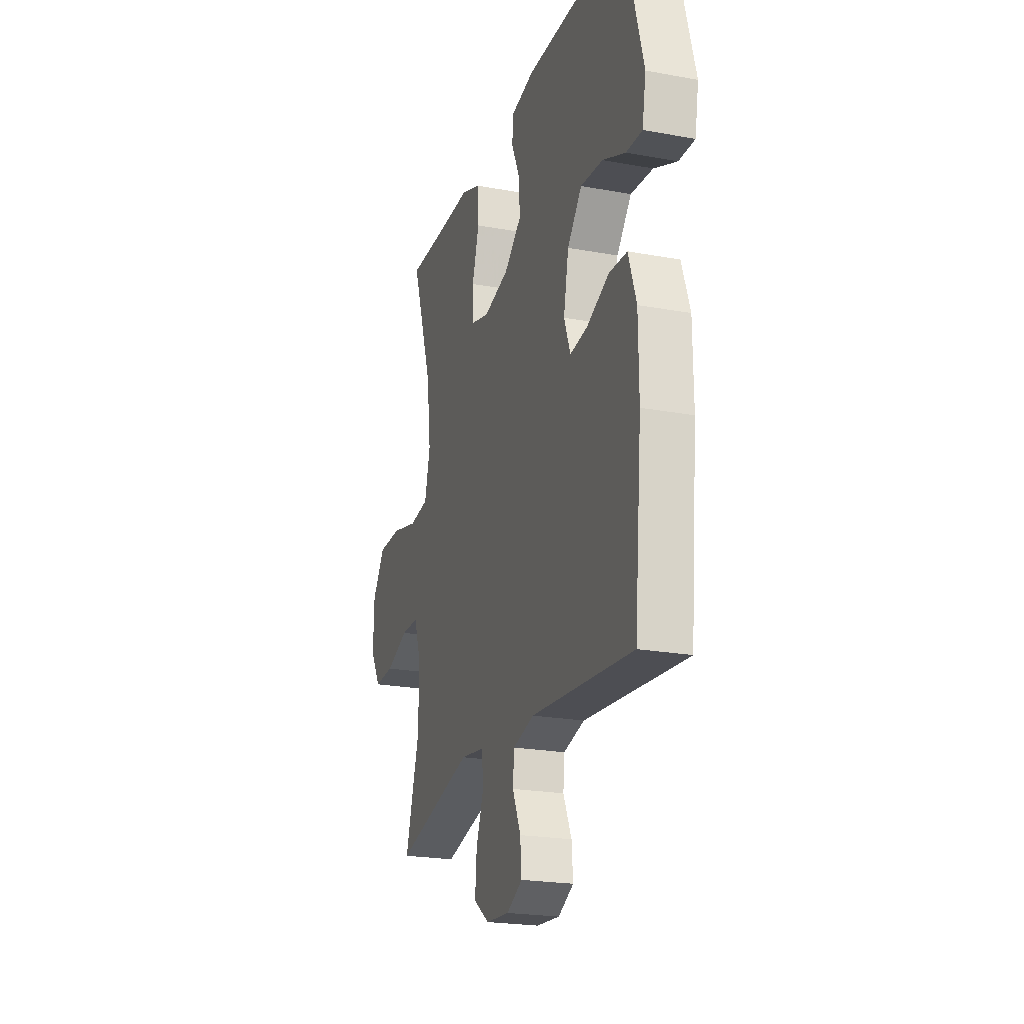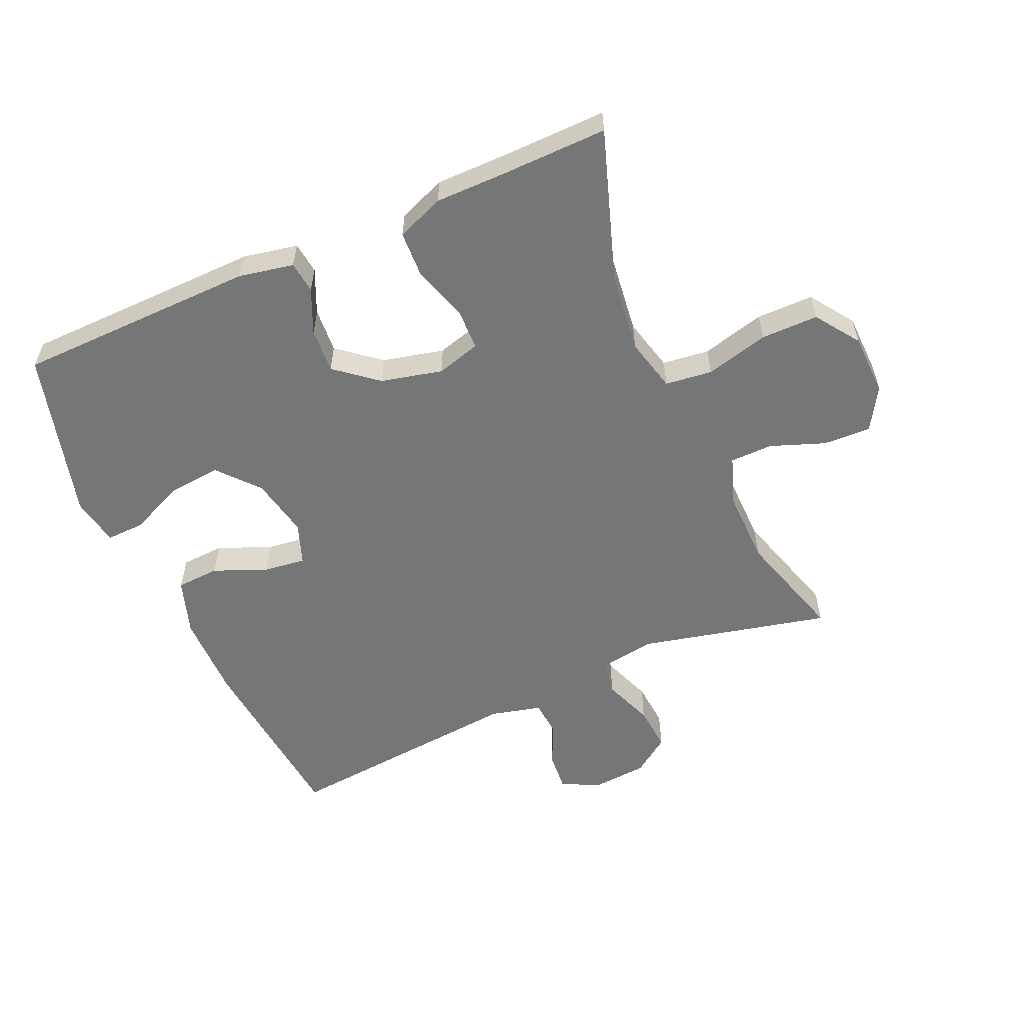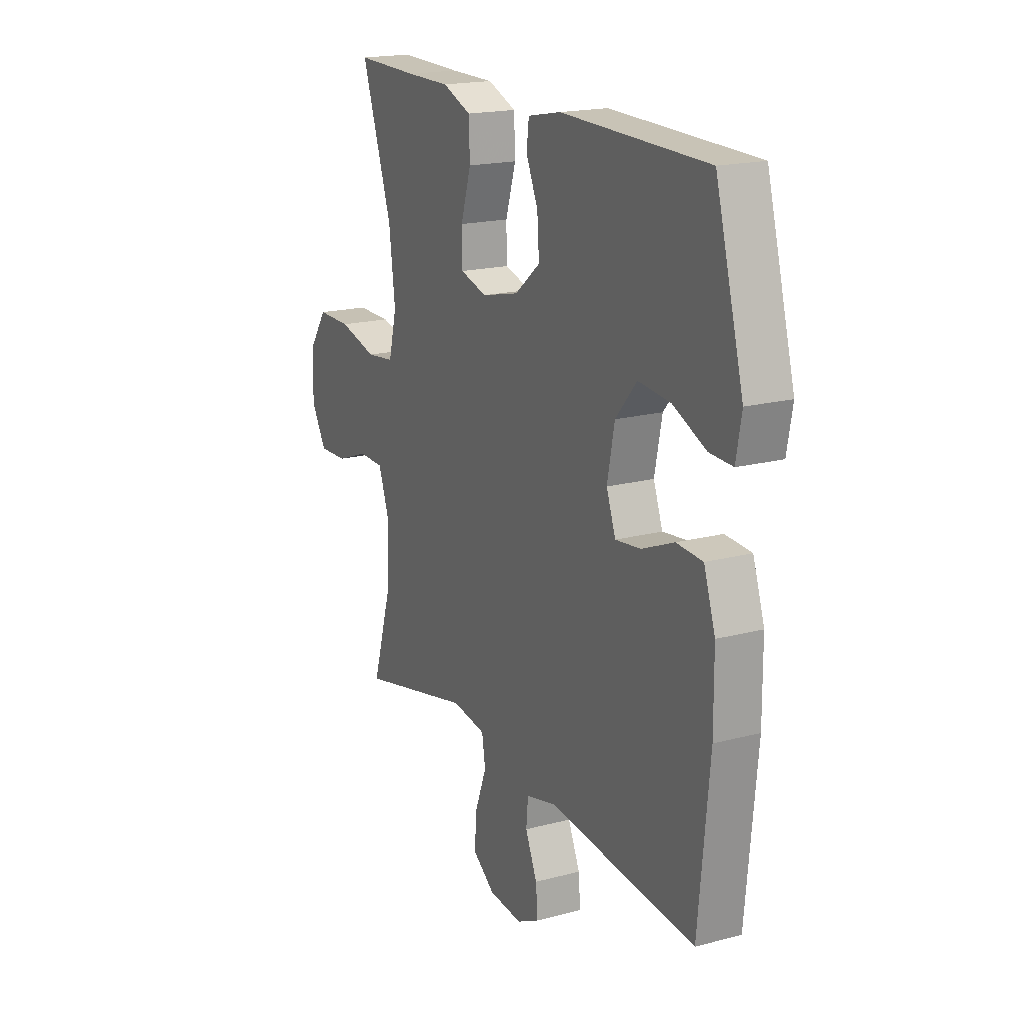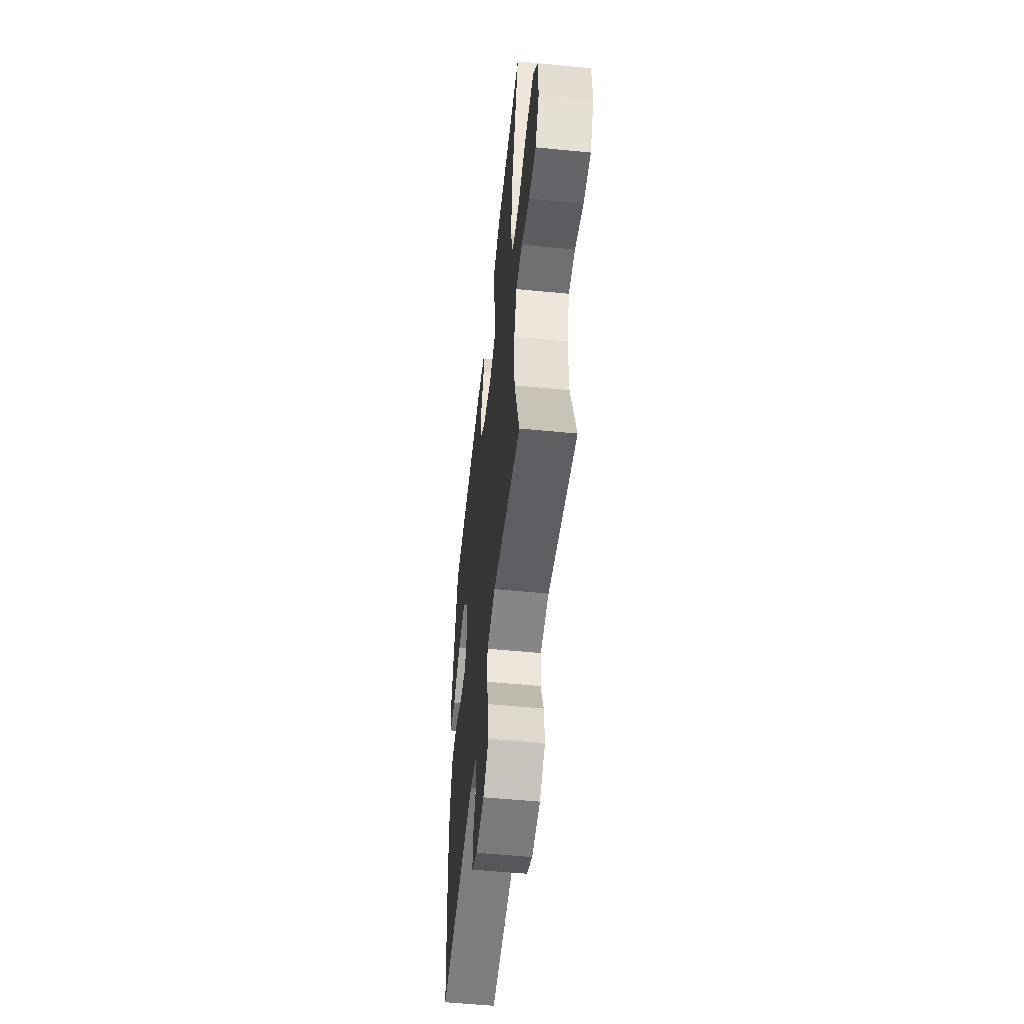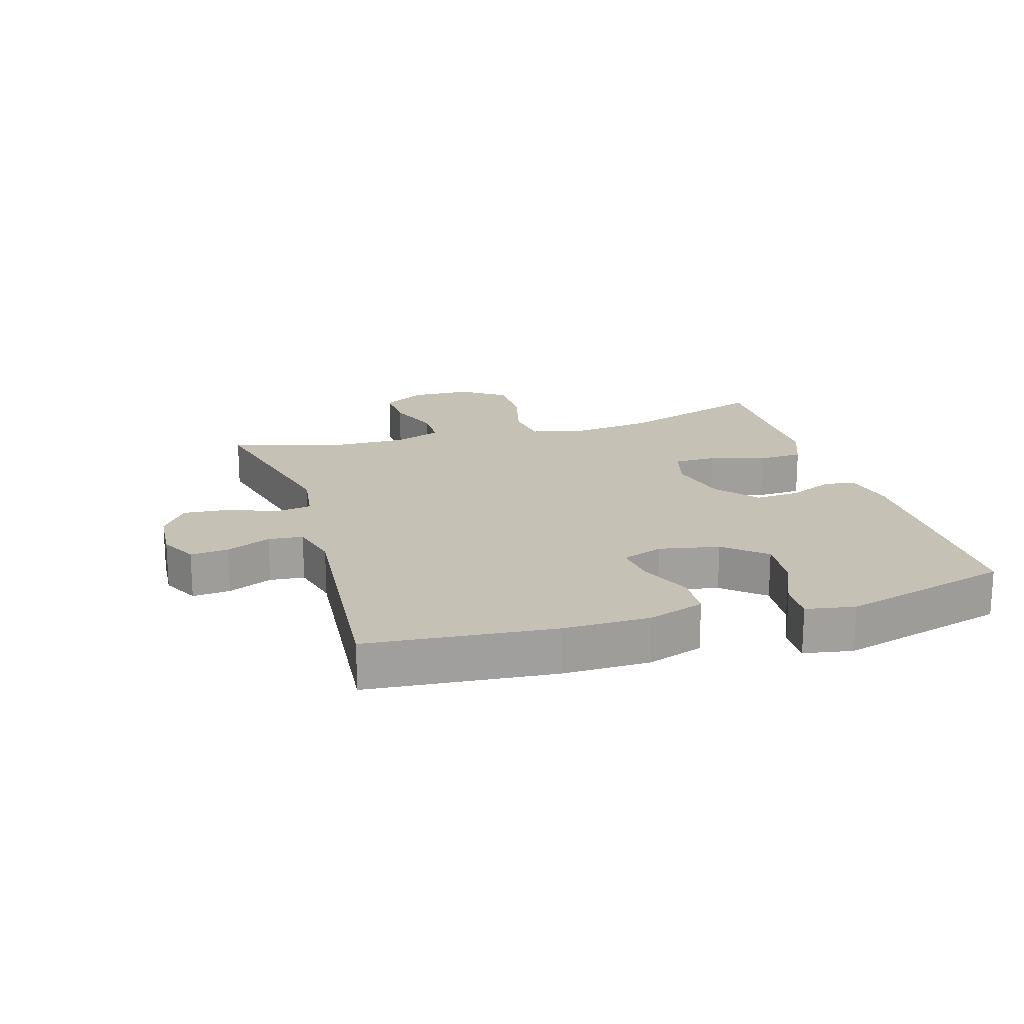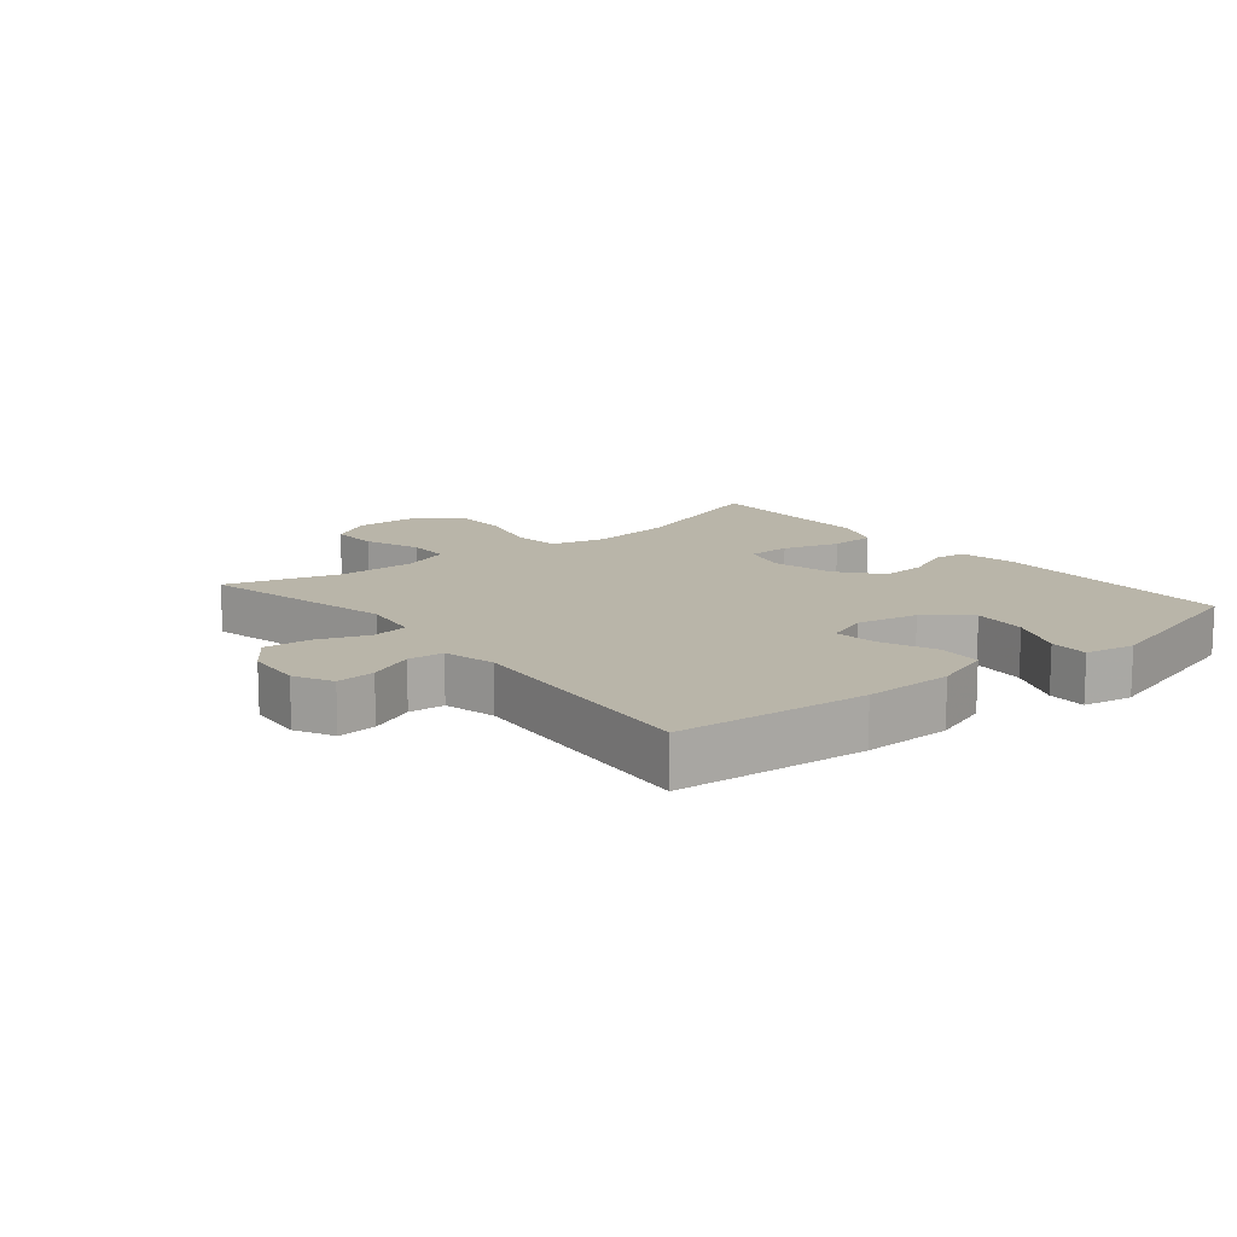
<metadata>
{"format":"obj","ext":"obj","renderer":"f3d","projection":"perspective","resolution":1024,"background":"white","views":[{"elev":-22.4,"azim":-107.6,"up":"+Z"},{"elev":-56.7,"azim":23.9,"up":"+Y"},{"elev":18.5,"azim":-116.9,"up":"+Z"},{"elev":-53.9,"azim":84.0,"up":"+Z"},{"elev":18.8,"azim":-106.8,"up":"+Y"},{"elev":13.4,"azim":-129.4,"up":"+Y"}]}
</metadata>
<code>
v -0.5 0.07 -0.5
v -0.528 0.07 -0.207
v -0.527 0.07 -0.07
v -0.497 0.07 0.019
v -0.429 0.07 0.023
v -0.345 0.07 -0.012
v -0.279 0.07 -0.02
v -0.255 0.07 0.045
v -0.274 0.07 0.14
v -0.329 0.07 0.204
v -0.413 0.07 0.196
v -0.499 0.07 0.158
v -0.559 0.07 0.156
v -0.573 0.07 0.233
v -0.5 0.07 0.5
v -0.12 0.07 0.507
v -0.034 0.07 0.49
v -0.028 0.07 0.44
v -0.059 0.07 0.37
v -0.064 0.07 0.299
v 0.002 0.07 0.245
v 0.099 0.07 0.222
v 0.169 0.07 0.242
v 0.17 0.07 0.309
v 0.143 0.07 0.396
v 0.146 0.07 0.467
v 0.221 0.07 0.497
v 0.336 0.07 0.497
v 0.5 0.07 0.5
v 0.42 0.07 0.264
v 0.404 0.07 0.136
v 0.425 0.07 0.052
v 0.499 0.07 0.043
v 0.599 0.07 0.069
v 0.689 0.07 0.069
v 0.737 0.07 0
v 0.74 0.07 -0.097
v 0.7 0.07 -0.164
v 0.625 0.07 -0.161
v 0.539 0.07 -0.129
v 0.472 0.07 -0.13
v 0.445 0.07 -0.206
v 0.447 0.07 -0.325
v 0.5 0.07 -0.5
v 0.201 0.07 -0.43
v 0.112 0.07 -0.443
v 0.103 0.07 -0.499
v 0.133 0.07 -0.578
v 0.139 0.07 -0.65
v 0.08 0.07 -0.692
v -0.008 0.07 -0.699
v -0.067 0.07 -0.669
v -0.062 0.07 -0.609
v -0.031 0.07 -0.539
v -0.036 0.07 -0.484
v -0.116 0.07 -0.464
v -0.5 0 -0.5
v -0.528 0 -0.207
v -0.527 0 -0.07
v -0.497 0 0.019
v -0.429 0 0.023
v -0.345 0 -0.012
v -0.279 0 -0.02
v -0.255 0 0.045
v -0.274 0 0.14
v -0.329 0 0.204
v -0.413 0 0.196
v -0.499 0 0.158
v -0.559 0 0.156
v -0.573 0 0.233
v -0.5 0 0.5
v -0.12 0 0.507
v -0.034 0 0.49
v -0.028 0 0.44
v -0.059 0 0.37
v -0.064 0 0.299
v 0.002 0 0.245
v 0.099 0 0.222
v 0.169 0 0.242
v 0.17 0 0.309
v 0.143 0 0.396
v 0.146 0 0.467
v 0.221 0 0.497
v 0.336 0 0.497
v 0.5 0 0.5
v 0.42 0 0.264
v 0.404 0 0.136
v 0.425 0 0.052
v 0.499 0 0.043
v 0.599 0 0.069
v 0.689 0 0.069
v 0.737 0 0
v 0.74 0 -0.097
v 0.7 0 -0.164
v 0.625 0 -0.161
v 0.539 0 -0.129
v 0.472 0 -0.13
v 0.445 0 -0.206
v 0.447 0 -0.325
v 0.5 0 -0.5
v 0.201 0 -0.43
v 0.112 0 -0.443
v 0.103 0 -0.499
v 0.133 0 -0.578
v 0.139 0 -0.65
v 0.08 0 -0.692
v -0.008 0 -0.699
v -0.067 0 -0.669
v -0.062 0 -0.609
v -0.031 0 -0.539
v -0.036 0 -0.484
v -0.116 0 -0.464
f 51 52 53 54
f 51 54 55
f 50 51 55
f 47 48 49 50
f 47 50 55
f 46 47 55 56
f 43 44 45
f 42 43 45 46
f 41 42 46 56
f 37 38 39 40
f 37 40 41
f 36 37 41
f 33 34 35 36
f 32 33 36 41
f 28 29 30
f 28 30 31
f 27 28 31
f 24 25 26 27
f 23 24 27 31
f 22 23 31 32
f 16 17 18 19
f 16 19 20
f 15 16 20
f 14 15 20 21
f 11 12 13 14
f 10 11 14 21
f 3 4 5 6
f 3 6 7
f 2 3 7
f 1 2 7
f 56 1 7
f 41 56 7 8
f 32 41 8 9
f 21 22 32
f 9 10 21 32
f 110 109 108 107
f 111 110 107
f 111 107 106
f 106 105 104 103
f 111 106 103
f 112 111 103 102
f 101 100 99
f 102 101 99 98
f 112 102 98 97
f 96 95 94 93
f 97 96 93
f 97 93 92
f 92 91 90 89
f 97 92 89 88
f 86 85 84
f 87 86 84
f 87 84 83
f 83 82 81 80
f 87 83 80 79
f 88 87 79 78
f 75 74 73 72
f 76 75 72
f 76 72 71
f 77 76 71 70
f 70 69 68 67
f 77 70 67 66
f 62 61 60 59
f 63 62 59
f 63 59 58
f 63 58 57
f 63 57 112
f 64 63 112 97
f 65 64 97 88
f 88 78 77
f 88 77 66 65
f 1 57 58 2
f 2 58 59 3
f 3 59 60 4
f 4 60 61 5
f 5 61 62 6
f 6 62 63 7
f 7 63 64 8
f 8 64 65 9
f 9 65 66 10
f 10 66 67 11
f 11 67 68 12
f 12 68 69 13
f 13 69 70 14
f 14 70 71 15
f 15 71 72 16
f 16 72 73 17
f 17 73 74 18
f 18 74 75 19
f 19 75 76 20
f 20 76 77 21
f 21 77 78 22
f 22 78 79 23
f 23 79 80 24
f 24 80 81 25
f 25 81 82 26
f 26 82 83 27
f 27 83 84 28
f 28 84 85 29
f 29 85 86 30
f 30 86 87 31
f 31 87 88 32
f 32 88 89 33
f 33 89 90 34
f 34 90 91 35
f 35 91 92 36
f 36 92 93 37
f 37 93 94 38
f 38 94 95 39
f 39 95 96 40
f 40 96 97 41
f 41 97 98 42
f 42 98 99 43
f 43 99 100 44
f 44 100 101 45
f 45 101 102 46
f 46 102 103 47
f 47 103 104 48
f 48 104 105 49
f 49 105 106 50
f 50 106 107 51
f 51 107 108 52
f 52 108 109 53
f 53 109 110 54
f 54 110 111 55
f 55 111 112 56
f 56 112 57 1

</code>
